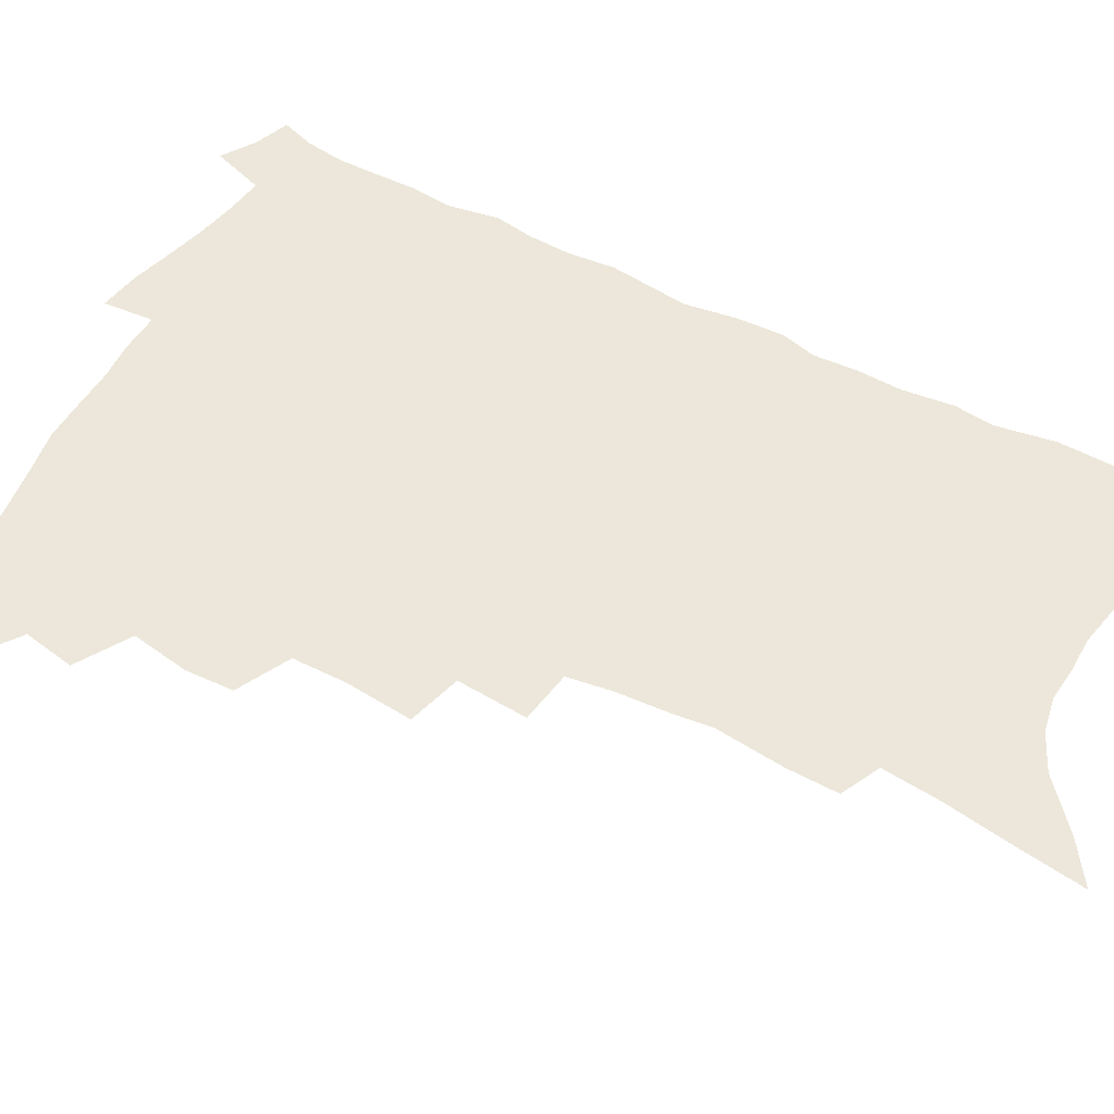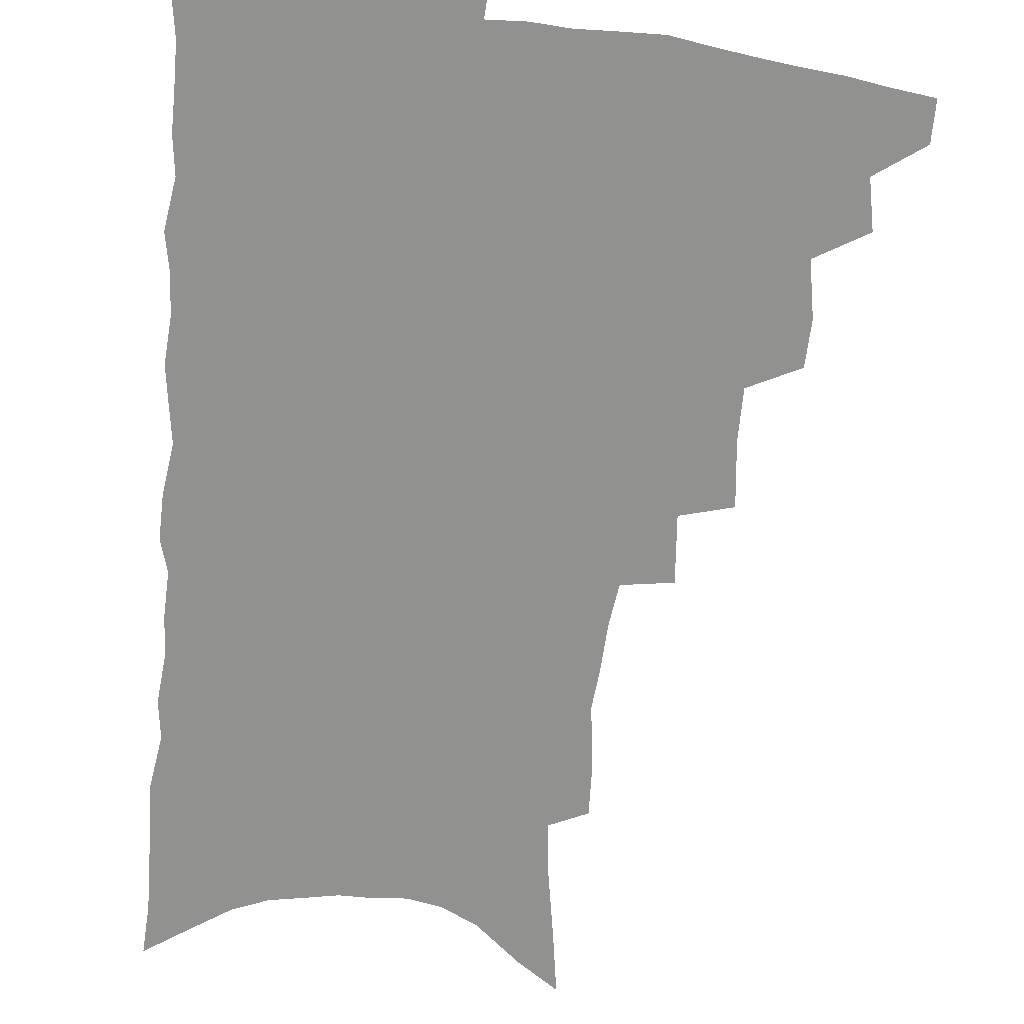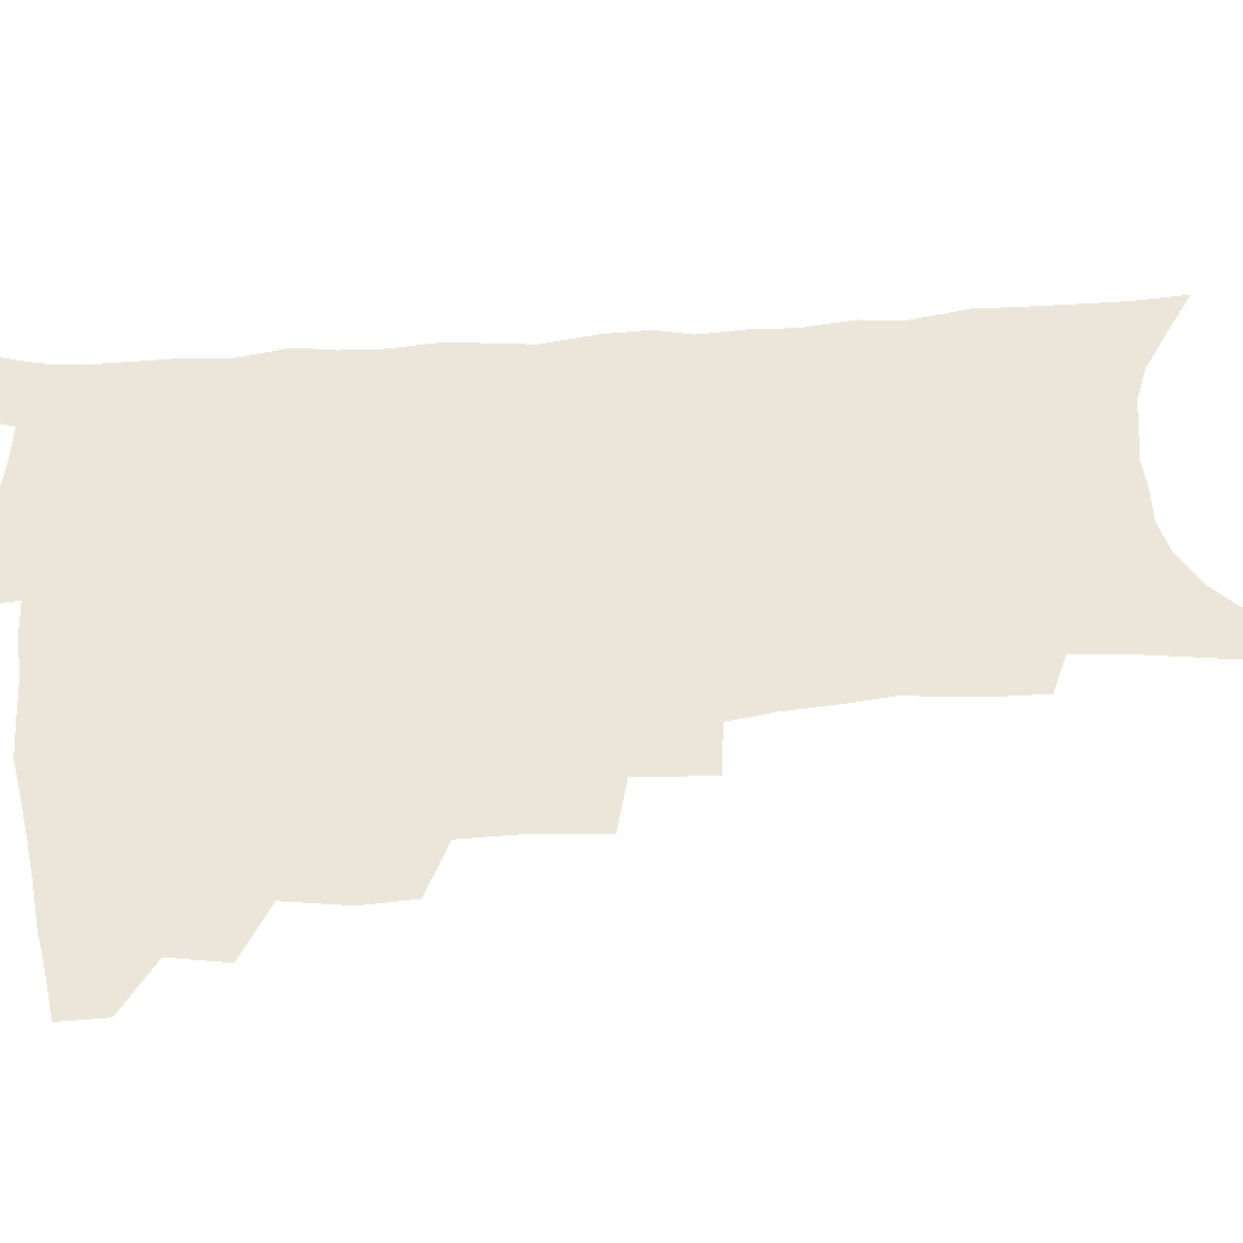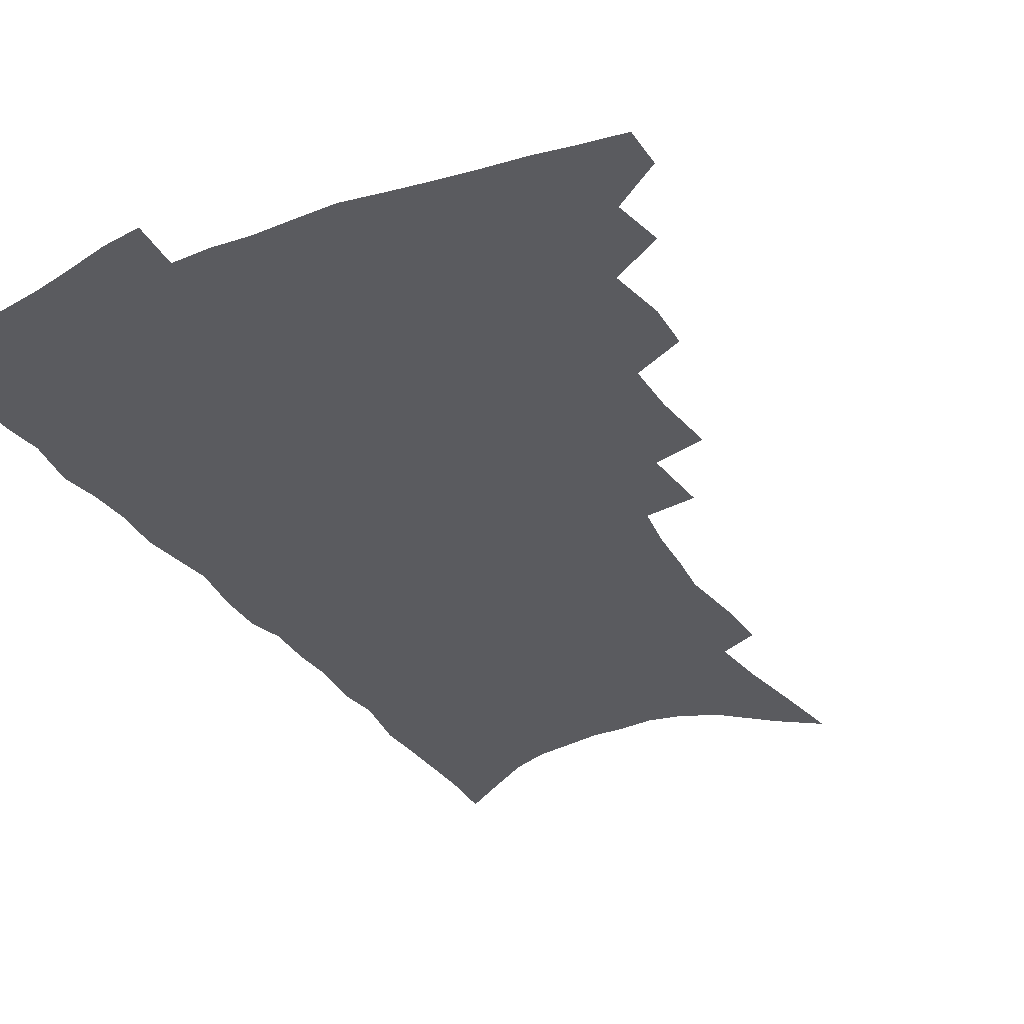
<metadata>
{"format":"obj","ext":"obj","renderer":"f3d","projection":"perspective","resolution":1024,"background":"white","views":[{"elev":51.6,"azim":-60.6,"up":"+Z"},{"elev":-66.0,"azim":175.6,"up":"+Z"},{"elev":47.8,"azim":-94.7,"up":"+Z"},{"elev":-32.8,"azim":-150.8,"up":"+Z"}]}
</metadata>
<code>
v 470.2 484.9 0
v 470 500.1 0
v 484.6 454.3 0
v 487.9 472.8 0
v 487.1 487.8 0
v 485.7 502.5 0
v 501.2 405.7 0
v 500.4 422.8 0
v 503.7 443.5 0
v 504.3 460.2 0
v 504.6 475.6 0
v 502.4 490.2 0
v 500 505.1 0
v 518.4 353.4 0
v 520.5 377.6 0
v 520.1 396.9 0
v 521.9 417.1 0
v 521.1 433 0
v 521.6 449.5 0
v 522.1 464.8 0
v 519.7 478.1 0
v 517.8 492.1 0
v 515.1 506.9 0
v 536.1 323.4 0
v 537.6 348.6 0
v 537.1 368.6 0
v 537.2 387.8 0
v 536.9 405.1 0
v 535.6 419.7 0
v 534.9 434.6 0
v 535.8 451.4 0
v 535.5 466.2 0
v 533.9 480 0
v 531.9 494.1 0
v 529.5 509 0
v 557.6 229.4 0
v 557.9 247.8 0
v 560.4 272.4 0
v 558.7 287.3 0
v 557.4 305 0
v 554.9 321 0
v 553.4 339.8 0
v 552.5 358.2 0
v 551.6 375.5 0
v 551.6 393.6 0
v 550.6 408.3 0
v 550 423.5 0
v 550.8 439.8 0
v 549.9 453.7 0
v 549.8 467.9 0
v 547.8 482 0
v 546.1 496 0
v 543.8 511.3 0
v 562.8 153 0
v 566.1 177.1 0
v 569.8 202.2 0
v 571.8 223.2 0
v 572.1 241.8 0
v 572.2 260.6 0
v 572 278.9 0
v 571.6 298 0
v 569.6 313.1 0
v 568.6 330.9 0
v 566.5 346.1 0
v 566.3 364.9 0
v 565.8 382 0
v 564.2 395.6 0
v 564.9 412.7 0
v 564.9 428.1 0
v 564.3 442.1 0
v 564.4 456.4 0
v 563 469.6 0
v 562.6 483.1 0
v 560.7 497.2 0
v 557.9 513.9 0
v 577.9 164 0
v 579.6 185.1 0
v 585.2 215.3 0
v 585.7 234.3 0
v 585.6 252.6 0
v 584.1 266.9 0
v 583.9 285.4 0
v 583.9 306.1 0
v 582.8 322 0
v 581.2 336.8 0
v 580.3 353.9 0
v 579 368.7 0
v 579.2 386.7 0
v 578.8 401.5 0
v 577.7 414.6 0
v 578.3 430.8 0
v 578 444.4 0
v 577.5 457.5 0
v 576.7 470.6 0
v 576.4 483.9 0
v 574.7 498.3 0
v 572.9 513.8 0
v 594.5 178.9 0
v 597.3 204 0
v 597.5 221.5 0
v 597.5 239.5 0
v 597.3 258.1 0
v 596.5 274.8 0
v 596 291.9 0
v 594.9 307.1 0
v 594.7 328 0
v 593.2 340 0
v 592.6 357.4 0
v 591.8 372.6 0
v 591.3 387.3 0
v 591.4 403.8 0
v 590.8 417.2 0
v 590.8 431.2 0
v 590.8 445.2 0
v 590.5 458.2 0
v 590.3 471.4 0
v 589.8 484.8 0
v 588.7 499 0
v 587.8 513.6 0
v 607.9 185.8 0
v 609.2 207.6 0
v 609.6 227.1 0
v 609.2 244.2 0
v 608.4 259.5 0
v 607.4 274.4 0
v 607.4 295.1 0
v 606.9 313.1 0
v 606 327.6 0
v 605.1 343.4 0
v 604.7 360.6 0
v 604.2 375.6 0
v 603.7 389.6 0
v 603.6 404.8 0
v 603.7 419.4 0
v 603.6 432.7 0
v 603.7 446 0
v 603.7 458.7 0
v 603.8 471.8 0
v 603.9 484.8 0
v 603.4 498.4 0
v 601.8 514.8 0
v 620.5 188.5 0
v 621 210.8 0
v 620.9 228.6 0
v 620.6 246 0
v 620.2 265 0
v 619.5 282.3 0
v 618.8 294.9 0
v 618.1 316.3 0
v 617.4 329.6 0
v 616.8 346.5 0
v 616.4 361.2 0
v 616 375.6 0
v 615.9 391.7 0
v 615.7 406.1 0
v 615.8 420 0
v 616 433.1 0
v 616.1 445.8 0
v 616.5 458.8 0
v 617.3 472.1 0
v 617.4 484.6 0
v 617.1 498.2 0
v 616 514.4 0
v 614.5 532.7 0
v 633 187.7 0
v 632.7 210.3 0
v 632.3 232.6 0
v 632.1 247.6 0
v 631.4 266.1 0
v 630.9 280.9 0
v 630.1 298.7 0
v 629.5 314.6 0
v 628.9 330.7 0
v 628.2 347.6 0
v 628.1 360.6 0
v 627.9 376.5 0
v 627.7 391.3 0
v 627.7 405.7 0
v 627.7 419.5 0
v 628.3 434.6 0
v 628.7 446.3 0
v 629.1 458.7 0
v 629.8 471.7 0
v 630.3 484.4 0
v 630.5 497.6 0
v 630.1 513.1 0
v 628.8 530.7 0
v 645.6 187.9 0
v 644.6 211.4 0
v 644.6 227.7 0
v 643.8 245.6 0
v 642.7 265.3 0
v 642.2 281.4 0
v 641.3 299.1 0
v 640.7 315.6 0
v 640.7 328.9 0
v 640 345.7 0
v 639.7 361.3 0
v 639.7 375.5 0
v 639.6 390.3 0
v 639.7 404.6 0
v 639.6 420 0
v 640.3 432.8 0
v 640.9 445.3 0
v 641.6 458.1 0
v 642.2 471.3 0
v 643 483.7 0
v 643.9 496.6 0
v 645.4 509.1 0
v 643.9 526.8 0
v 658.4 185.8 0
v 657.1 207.3 0
v 656 228 0
v 655.8 243.1 0
v 654.1 264 0
v 654.2 278.3 0
v 652.5 298.4 0
v 652.2 313.6 0
v 652.2 327.9 0
v 651.6 344.1 0
v 651.3 359.6 0
v 652.1 372.7 0
v 651.8 388 0
v 652.5 401.2 0
v 651.8 417.7 0
v 652.4 431 0
v 653.6 443.2 0
v 654 457.2 0
v 654.6 470.3 0
v 655.8 482.7 0
v 657 495.5 0
v 658.1 508.4 0
v 658.7 523.3 0
v 671 183.9 0
v 669.7 204 0
v 668.5 223.5 0
v 667.6 241.1 0
v 666.9 258.4 0
v 665.9 276.2 0
v 664.5 294.5 0
v 663.8 310.8 0
v 664.4 324.5 0
v 663.7 341.2 0
v 664.5 354.7 0
v 664.4 369.8 0
v 663.7 386.1 0
v 664.6 399.3 0
v 663.8 415.8 0
v 664.9 428.6 0
v 665.7 442 0
v 666.9 454.8 0
v 667.3 468.5 0
v 668.2 481.9 0
v 670 494.3 0
v 671.4 507.4 0
v 673.1 520.8 0
v 684.4 178.8 0
v 683.7 196.9 0
v 682.2 216.6 0
v 680.3 236.6 0
v 679.2 254.5 0
v 678.7 271.1 0
v 677.4 288.8 0
v 678.1 303 0
v 676.2 321.8 0
v 677.1 335.5 0
v 676.5 351.6 0
v 677.3 365.6 0
v 676.5 381.9 0
v 677.5 395.6 0
v 677.7 410.5 0
v 678.1 424.9 0
v 678.3 439.3 0
v 680 452.1 0
v 679.7 467.3 0
v 681.2 479.8 0
v 682.7 492.7 0
v 685 505.6 0
v 687.1 519.3 0
v 693.4 538.5 0
v 700.1 168.8 0
v 698.7 188.2 0
v 697.7 206.7 0
v 696.7 225 0
v 693.8 245.9 0
v 693.4 262.5 0
v 692.1 280.2 0
v 691.2 297.2 0
v 691.4 312.5 0
v 692 327.3 0
v 693 341.7 0
v 691.4 359.1 0
v 691.7 374.1 0
v 693.2 387.7 0
v 692.6 403.7 0
v 693.9 417.6 0
v 692.3 434.5 0
v 694.9 447.1 0
v 693.3 463.7 0
v 694.1 477.4 0
v 696.3 490.1 0
v 698.4 503.4 0
v 700.2 516.6 0
v 705.7 531.1 0
v 716.3 158.2 0
v 714.9 177.7 0
v 714.9 194.5 0
v 715 211.1 0
v 715.4 227.4 0
v 711.7 248.8 0
v 713.3 262.9 0
v 711.1 281.7 0
v 711.7 296.8 0
v 710.7 313.7 0
v 714 326.2 0
v 713.3 342.9 0
v 710.3 362.1 0
v 712 376.1 0
v 713.7 390.4 0
v 712 407.9 0
v 712.7 423.1 0
v 714.9 436.8 0
v 711.6 455.6 0
v 713.1 469.8 0
v 712.7 485 0
v 712.5 500.5 0
v 714.3 513.9 0
v 718.4 526.6 0
f 4 5 1
f 1 5 2
f 5 6 2
f 9 10 3
f 3 10 4
f 10 11 4
f 4 11 5
f 11 12 5
f 5 12 6
f 12 13 6
f 16 17 7
f 7 17 8
f 17 18 8
f 8 18 9
f 18 19 9
f 9 19 10
f 19 20 10
f 10 20 11
f 20 21 11
f 11 21 12
f 21 22 12
f 12 22 13
f 22 23 13
f 25 26 14
f 14 26 15
f 26 27 15
f 15 27 16
f 27 28 16
f 16 28 17
f 28 29 17
f 17 29 18
f 29 30 18
f 18 30 19
f 30 31 19
f 19 31 20
f 31 32 20
f 20 32 21
f 32 33 21
f 21 33 22
f 33 34 22
f 22 34 23
f 34 35 23
f 41 42 24
f 24 42 25
f 42 43 25
f 25 43 26
f 43 44 26
f 26 44 27
f 44 45 27
f 27 45 28
f 45 46 28
f 28 46 29
f 46 47 29
f 29 47 30
f 47 48 30
f 30 48 31
f 48 49 31
f 31 49 32
f 49 50 32
f 32 50 33
f 50 51 33
f 33 51 34
f 51 52 34
f 34 52 35
f 52 53 35
f 57 58 36
f 36 58 37
f 58 59 37
f 37 59 38
f 59 60 38
f 38 60 39
f 60 61 39
f 39 61 40
f 61 62 40
f 40 62 41
f 62 63 41
f 41 63 42
f 63 64 42
f 42 64 43
f 64 65 43
f 43 65 44
f 65 66 44
f 44 66 45
f 66 67 45
f 45 67 46
f 67 68 46
f 46 68 47
f 68 69 47
f 47 69 48
f 69 70 48
f 48 70 49
f 70 71 49
f 49 71 50
f 71 72 50
f 50 72 51
f 72 73 51
f 51 73 52
f 73 74 52
f 52 74 53
f 74 75 53
f 54 76 55
f 76 77 55
f 55 77 56
f 77 78 56
f 56 78 57
f 78 79 57
f 57 79 58
f 79 80 58
f 58 80 59
f 80 81 59
f 59 81 60
f 81 82 60
f 60 82 61
f 82 83 61
f 61 83 62
f 83 84 62
f 62 84 63
f 84 85 63
f 63 85 64
f 85 86 64
f 64 86 65
f 86 87 65
f 65 87 66
f 87 88 66
f 66 88 67
f 88 89 67
f 67 89 68
f 89 90 68
f 68 90 69
f 90 91 69
f 69 91 70
f 91 92 70
f 70 92 71
f 92 93 71
f 71 93 72
f 93 94 72
f 72 94 73
f 94 95 73
f 73 95 74
f 95 96 74
f 74 96 75
f 96 97 75
f 76 98 77
f 98 99 77
f 77 99 78
f 99 100 78
f 78 100 79
f 100 101 79
f 79 101 80
f 101 102 80
f 80 102 81
f 102 103 81
f 81 103 82
f 103 104 82
f 82 104 83
f 104 105 83
f 83 105 84
f 105 106 84
f 84 106 85
f 106 107 85
f 85 107 86
f 107 108 86
f 86 108 87
f 108 109 87
f 87 109 88
f 109 110 88
f 88 110 89
f 110 111 89
f 89 111 90
f 111 112 90
f 90 112 91
f 112 113 91
f 91 113 92
f 113 114 92
f 92 114 93
f 114 115 93
f 93 115 94
f 115 116 94
f 94 116 95
f 116 117 95
f 95 117 96
f 117 118 96
f 96 118 97
f 118 119 97
f 98 120 99
f 120 121 99
f 99 121 100
f 121 122 100
f 100 122 101
f 122 123 101
f 101 123 102
f 123 124 102
f 102 124 103
f 124 125 103
f 103 125 104
f 125 126 104
f 104 126 105
f 126 127 105
f 105 127 106
f 127 128 106
f 106 128 107
f 128 129 107
f 107 129 108
f 129 130 108
f 108 130 109
f 130 131 109
f 109 131 110
f 131 132 110
f 110 132 111
f 132 133 111
f 111 133 112
f 133 134 112
f 112 134 113
f 134 135 113
f 113 135 114
f 135 136 114
f 114 136 115
f 136 137 115
f 115 137 116
f 137 138 116
f 116 138 117
f 138 139 117
f 117 139 118
f 139 140 118
f 118 140 119
f 140 141 119
f 120 142 121
f 142 143 121
f 121 143 122
f 143 144 122
f 122 144 123
f 144 145 123
f 123 145 124
f 145 146 124
f 124 146 125
f 146 147 125
f 125 147 126
f 147 148 126
f 126 148 127
f 148 149 127
f 127 149 128
f 149 150 128
f 128 150 129
f 150 151 129
f 129 151 130
f 151 152 130
f 130 152 131
f 152 153 131
f 131 153 132
f 153 154 132
f 132 154 133
f 154 155 133
f 133 155 134
f 155 156 134
f 134 156 135
f 156 157 135
f 135 157 136
f 157 158 136
f 136 158 137
f 158 159 137
f 137 159 138
f 159 160 138
f 138 160 139
f 160 161 139
f 139 161 140
f 161 162 140
f 140 162 141
f 162 163 141
f 142 165 143
f 165 166 143
f 143 166 144
f 166 167 144
f 144 167 145
f 167 168 145
f 145 168 146
f 168 169 146
f 146 169 147
f 169 170 147
f 147 170 148
f 170 171 148
f 148 171 149
f 171 172 149
f 149 172 150
f 172 173 150
f 150 173 151
f 173 174 151
f 151 174 152
f 174 175 152
f 152 175 153
f 175 176 153
f 153 176 154
f 176 177 154
f 154 177 155
f 177 178 155
f 155 178 156
f 178 179 156
f 156 179 157
f 179 180 157
f 157 180 158
f 180 181 158
f 158 181 159
f 181 182 159
f 159 182 160
f 182 183 160
f 160 183 161
f 183 184 161
f 161 184 162
f 184 185 162
f 162 185 163
f 185 186 163
f 163 186 164
f 186 187 164
f 165 188 166
f 188 189 166
f 166 189 167
f 189 190 167
f 167 190 168
f 190 191 168
f 168 191 169
f 191 192 169
f 169 192 170
f 192 193 170
f 170 193 171
f 193 194 171
f 171 194 172
f 194 195 172
f 172 195 173
f 195 196 173
f 173 196 174
f 196 197 174
f 174 197 175
f 197 198 175
f 175 198 176
f 198 199 176
f 176 199 177
f 199 200 177
f 177 200 178
f 200 201 178
f 178 201 179
f 201 202 179
f 179 202 180
f 202 203 180
f 180 203 181
f 203 204 181
f 181 204 182
f 204 205 182
f 182 205 183
f 205 206 183
f 183 206 184
f 206 207 184
f 184 207 185
f 207 208 185
f 185 208 186
f 208 209 186
f 186 209 187
f 209 210 187
f 188 211 189
f 211 212 189
f 189 212 190
f 212 213 190
f 190 213 191
f 213 214 191
f 191 214 192
f 214 215 192
f 192 215 193
f 215 216 193
f 193 216 194
f 216 217 194
f 194 217 195
f 217 218 195
f 195 218 196
f 218 219 196
f 196 219 197
f 219 220 197
f 197 220 198
f 220 221 198
f 198 221 199
f 221 222 199
f 199 222 200
f 222 223 200
f 200 223 201
f 223 224 201
f 201 224 202
f 224 225 202
f 202 225 203
f 225 226 203
f 203 226 204
f 226 227 204
f 204 227 205
f 227 228 205
f 205 228 206
f 228 229 206
f 206 229 207
f 229 230 207
f 207 230 208
f 230 231 208
f 208 231 209
f 231 232 209
f 209 232 210
f 232 233 210
f 211 234 212
f 234 235 212
f 212 235 213
f 235 236 213
f 213 236 214
f 236 237 214
f 214 237 215
f 237 238 215
f 215 238 216
f 238 239 216
f 216 239 217
f 239 240 217
f 217 240 218
f 240 241 218
f 218 241 219
f 241 242 219
f 219 242 220
f 242 243 220
f 220 243 221
f 243 244 221
f 221 244 222
f 244 245 222
f 222 245 223
f 245 246 223
f 223 246 224
f 246 247 224
f 224 247 225
f 247 248 225
f 225 248 226
f 248 249 226
f 226 249 227
f 249 250 227
f 227 250 228
f 250 251 228
f 228 251 229
f 251 252 229
f 229 252 230
f 252 253 230
f 230 253 231
f 253 254 231
f 231 254 232
f 254 255 232
f 232 255 233
f 255 256 233
f 234 257 235
f 257 258 235
f 235 258 236
f 258 259 236
f 236 259 237
f 259 260 237
f 237 260 238
f 260 261 238
f 238 261 239
f 261 262 239
f 239 262 240
f 262 263 240
f 240 263 241
f 263 264 241
f 241 264 242
f 264 265 242
f 242 265 243
f 265 266 243
f 243 266 244
f 266 267 244
f 244 267 245
f 267 268 245
f 245 268 246
f 268 269 246
f 246 269 247
f 269 270 247
f 247 270 248
f 270 271 248
f 248 271 249
f 271 272 249
f 249 272 250
f 272 273 250
f 250 273 251
f 273 274 251
f 251 274 252
f 274 275 252
f 252 275 253
f 275 276 253
f 253 276 254
f 276 277 254
f 254 277 255
f 277 278 255
f 255 278 256
f 278 279 256
f 257 281 258
f 281 282 258
f 258 282 259
f 282 283 259
f 259 283 260
f 283 284 260
f 260 284 261
f 284 285 261
f 261 285 262
f 285 286 262
f 262 286 263
f 286 287 263
f 263 287 264
f 287 288 264
f 264 288 265
f 288 289 265
f 265 289 266
f 289 290 266
f 266 290 267
f 290 291 267
f 267 291 268
f 291 292 268
f 268 292 269
f 292 293 269
f 269 293 270
f 293 294 270
f 270 294 271
f 294 295 271
f 271 295 272
f 295 296 272
f 272 296 273
f 296 297 273
f 273 297 274
f 297 298 274
f 274 298 275
f 298 299 275
f 275 299 276
f 299 300 276
f 276 300 277
f 300 301 277
f 277 301 278
f 301 302 278
f 278 302 279
f 302 303 279
f 279 303 280
f 303 304 280
f 281 305 282
f 305 306 282
f 282 306 283
f 306 307 283
f 283 307 284
f 307 308 284
f 284 308 285
f 308 309 285
f 285 309 286
f 309 310 286
f 286 310 287
f 310 311 287
f 287 311 288
f 311 312 288
f 288 312 289
f 312 313 289
f 289 313 290
f 313 314 290
f 290 314 291
f 314 315 291
f 291 315 292
f 315 316 292
f 292 316 293
f 316 317 293
f 293 317 294
f 317 318 294
f 294 318 295
f 318 319 295
f 295 319 296
f 319 320 296
f 296 320 297
f 320 321 297
f 297 321 298
f 321 322 298
f 298 322 299
f 322 323 299
f 299 323 300
f 323 324 300
f 300 324 301
f 324 325 301
f 301 325 302
f 325 326 302
f 302 326 303
f 326 327 303
f 303 327 304
f 327 328 304

</code>
